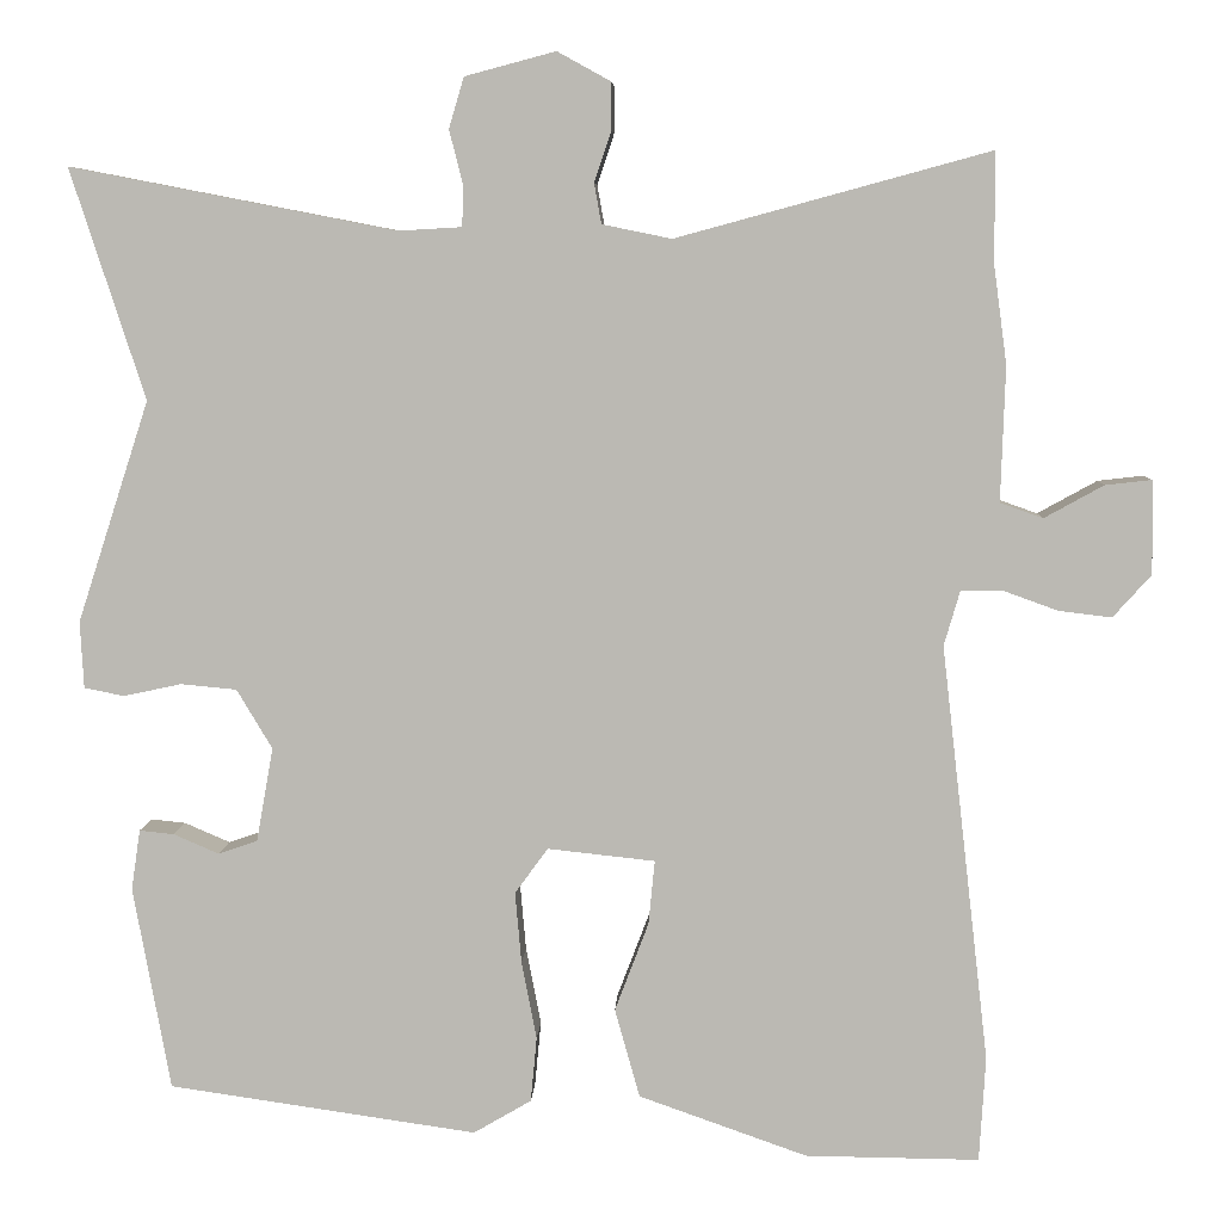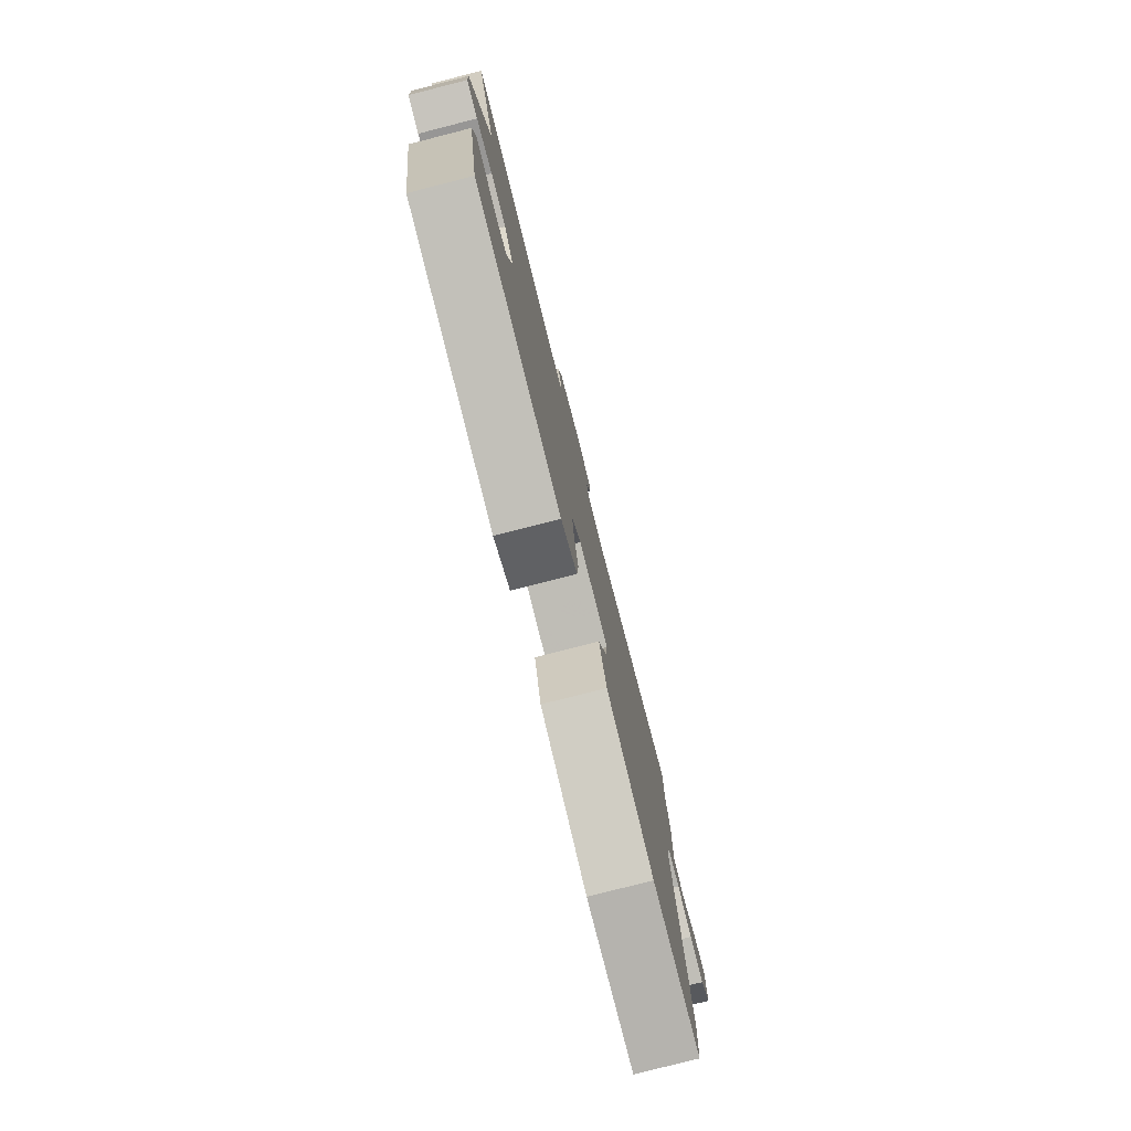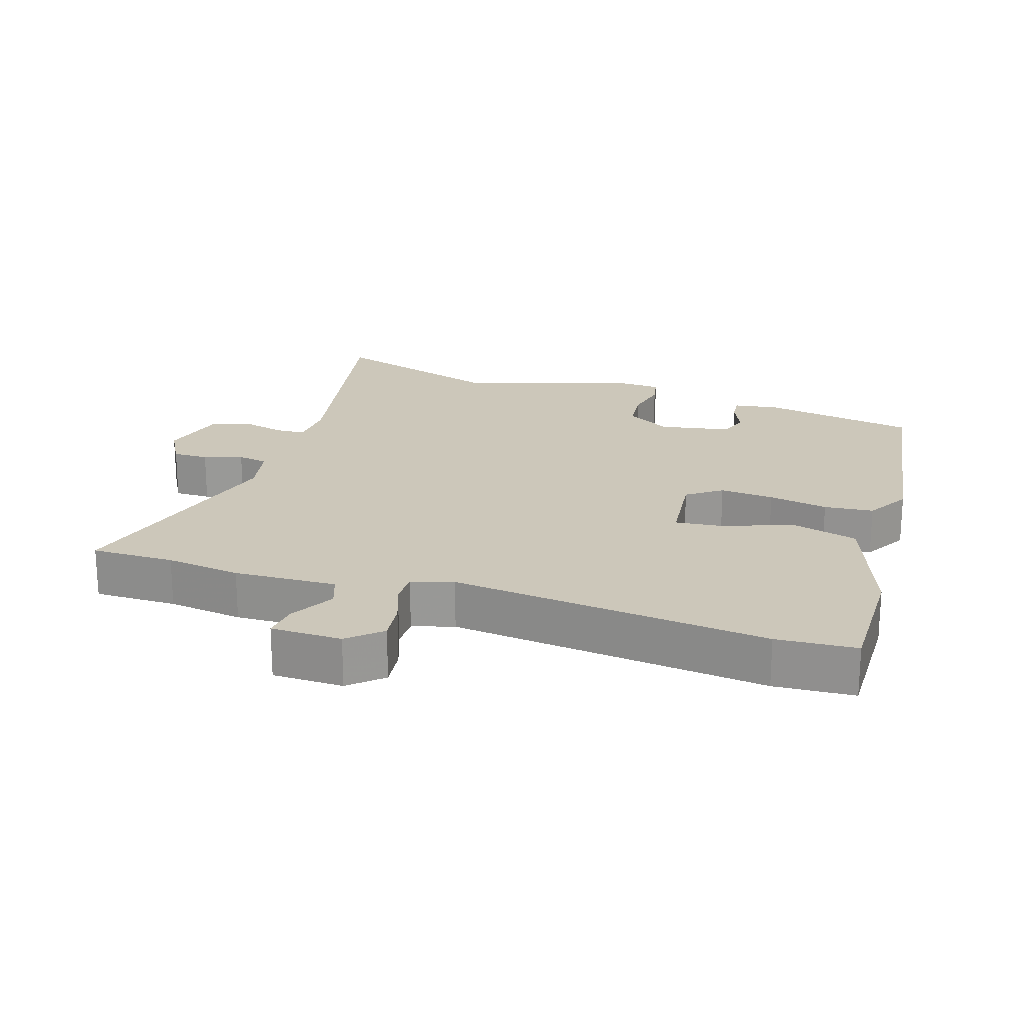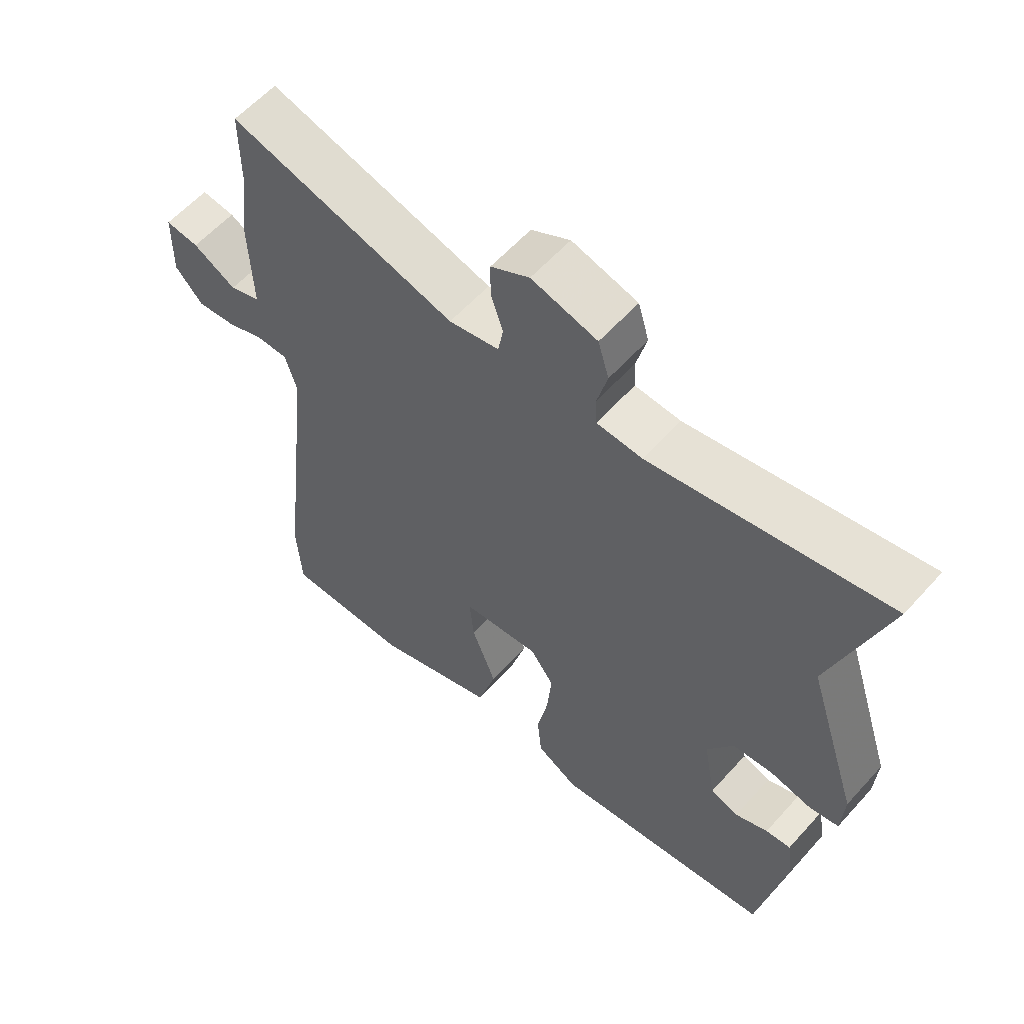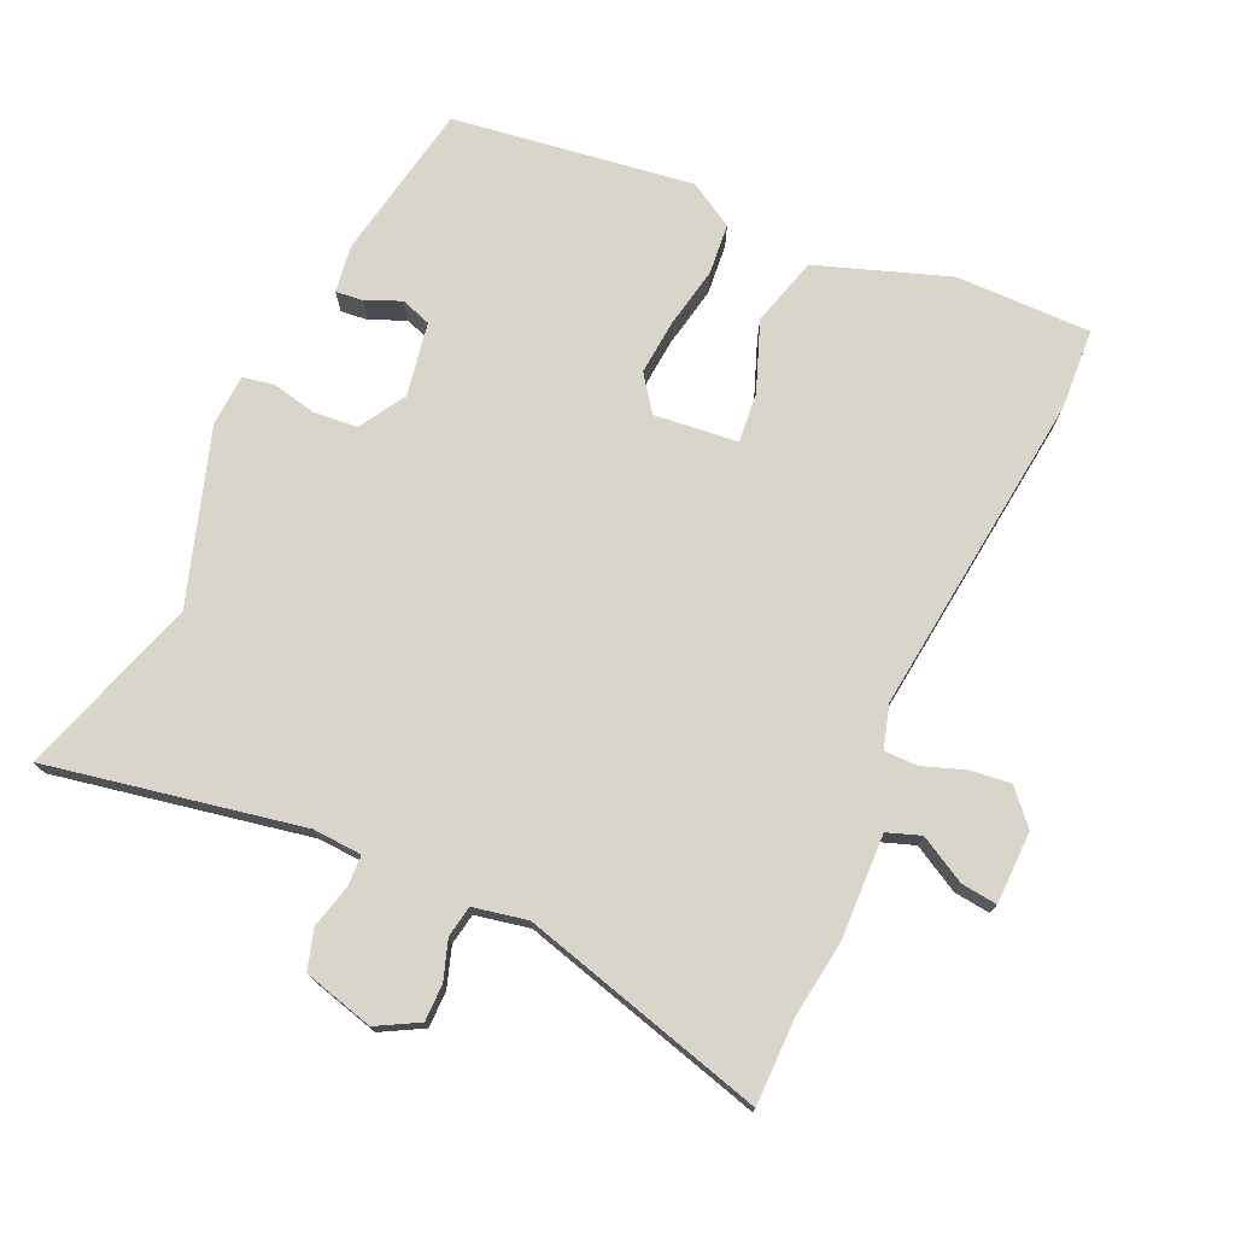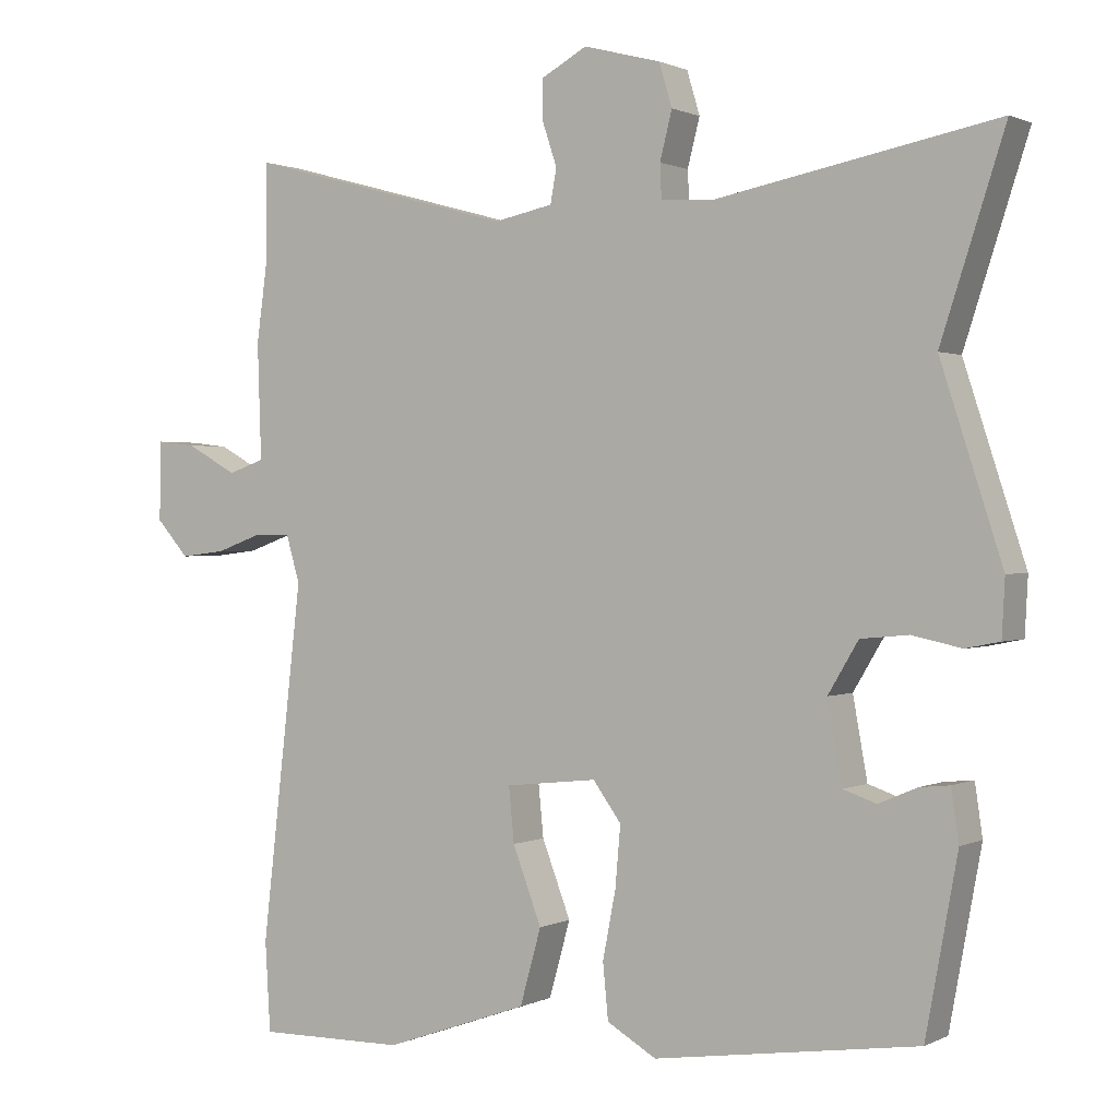
<metadata>
{"format":"obj","ext":"obj","renderer":"f3d","projection":"perspective","resolution":1024,"background":"white","views":[{"elev":6.4,"azim":2.6,"up":"+Z"},{"elev":-79.4,"azim":-75.7,"up":"+Z"},{"elev":21.3,"azim":107.7,"up":"+Y"},{"elev":59.2,"azim":-138.4,"up":"+Z"},{"elev":74.7,"azim":24.5,"up":"+Y"},{"elev":0.9,"azim":-149.1,"up":"+Z"}]}
</metadata>
<code>
v -0.424 0.07 -0.472
v -0.466 0.07 -0.243
v -0.456 0.07 -0.175
v -0.417 0.07 -0.179
v -0.366 0.07 -0.201
v -0.322 0.07 -0.186
v -0.303 0.07 -0.08
v -0.343 0.07 -0.013
v -0.406 0.07 -0.007
v -0.471 0.07 -0.021
v -0.516 0.07 -0.012
v -0.52 0.07 0.063
v -0.439 0.07 0.312
v -0.523 0.07 0.571
v -0.156 0.07 0.5
v -0.085 0.07 0.504
v -0.083 0.07 0.548
v -0.099 0.07 0.611
v -0.082 0.07 0.668
v 0.02 0.07 0.695
v 0.08 0.07 0.662
v 0.08 0.07 0.609
v 0.061 0.07 0.552
v 0.069 0.07 0.507
v 0.147 0.07 0.491
v 0.5 0.07 0.587
v 0.5 0.07 0.464
v 0.515 0.07 0.353
v 0.51 0.07 0.201
v 0.558 0.07 0.184
v 0.625 0.07 0.221
v 0.677 0.07 0.227
v 0.679 0.07 0.122
v 0.636 0.07 0.074
v 0.577 0.07 0.081
v 0.516 0.07 0.103
v 0.468 0.07 0.103
v 0.45 0.07 0.041
v 0.504 0.07 -0.428
v 0.497 0.07 -0.546
v 0.302 0.07 -0.544
v 0.112 0.07 -0.477
v 0.084 0.07 -0.377
v 0.122 0.07 -0.277
v 0.129 0.07 -0.205
v 0.008 0.07 -0.192
v -0.029 0.07 -0.243
v -0.022 0.07 -0.323
v -0.005 0.07 -0.411
v -0.012 0.07 -0.484
v -0.077 0.07 -0.522
v -0.424 0 -0.472
v -0.466 0 -0.243
v -0.456 0 -0.175
v -0.417 0 -0.179
v -0.366 0 -0.201
v -0.322 0 -0.186
v -0.303 0 -0.08
v -0.343 0 -0.013
v -0.406 0 -0.007
v -0.471 0 -0.021
v -0.516 0 -0.012
v -0.52 0 0.063
v -0.439 0 0.312
v -0.523 0 0.571
v -0.156 0 0.5
v -0.085 0 0.504
v -0.083 0 0.548
v -0.099 0 0.611
v -0.082 0 0.668
v 0.02 0 0.695
v 0.08 0 0.662
v 0.08 0 0.609
v 0.061 0 0.552
v 0.069 0 0.507
v 0.147 0 0.491
v 0.5 0 0.587
v 0.5 0 0.464
v 0.515 0 0.353
v 0.51 0 0.201
v 0.558 0 0.184
v 0.625 0 0.221
v 0.677 0 0.227
v 0.679 0 0.122
v 0.636 0 0.074
v 0.577 0 0.081
v 0.516 0 0.103
v 0.468 0 0.103
v 0.45 0 0.041
v 0.504 0 -0.428
v 0.497 0 -0.546
v 0.302 0 -0.544
v 0.112 0 -0.477
v 0.084 0 -0.377
v 0.122 0 -0.277
v 0.129 0 -0.205
v 0.008 0 -0.192
v -0.029 0 -0.243
v -0.022 0 -0.323
v -0.005 0 -0.411
v -0.012 0 -0.484
v -0.077 0 -0.522
f 48 49 50 51
f 47 48 51 1
f 46 47 1 2
f 41 42 43 44
f 41 44 45
f 38 39 40 41
f 38 41 45
f 37 38 45 46
f 33 34 35 36
f 33 36 37
f 30 31 32 33
f 29 30 33 37
f 27 28 29 37
f 25 26 27 37
f 24 25 37 46
f 20 21 22 23
f 17 18 19 20
f 16 17 20 23
f 13 14 15
f 13 15 16
f 9 10 11 12
f 8 9 12 13
f 7 8 13 16
f 2 3 4 5
f 2 5 6
f 46 2 6
f 16 23 24 46
f 6 7 16 46
f 102 101 100 99
f 52 102 99 98
f 53 52 98 97
f 95 94 93 92
f 96 95 92
f 92 91 90 89
f 96 92 89
f 97 96 89 88
f 87 86 85 84
f 88 87 84
f 84 83 82 81
f 88 84 81 80
f 88 80 79 78
f 88 78 77 76
f 97 88 76 75
f 74 73 72 71
f 71 70 69 68
f 74 71 68 67
f 66 65 64
f 67 66 64
f 63 62 61 60
f 64 63 60 59
f 67 64 59 58
f 56 55 54 53
f 57 56 53
f 57 53 97
f 97 75 74 67
f 97 67 58 57
f 1 52 53 2
f 2 53 54 3
f 3 54 55 4
f 4 55 56 5
f 5 56 57 6
f 6 57 58 7
f 7 58 59 8
f 8 59 60 9
f 9 60 61 10
f 10 61 62 11
f 11 62 63 12
f 12 63 64 13
f 13 64 65 14
f 14 65 66 15
f 15 66 67 16
f 16 67 68 17
f 17 68 69 18
f 18 69 70 19
f 19 70 71 20
f 20 71 72 21
f 21 72 73 22
f 22 73 74 23
f 23 74 75 24
f 24 75 76 25
f 25 76 77 26
f 26 77 78 27
f 27 78 79 28
f 28 79 80 29
f 29 80 81 30
f 30 81 82 31
f 31 82 83 32
f 32 83 84 33
f 33 84 85 34
f 34 85 86 35
f 35 86 87 36
f 36 87 88 37
f 37 88 89 38
f 38 89 90 39
f 39 90 91 40
f 40 91 92 41
f 41 92 93 42
f 42 93 94 43
f 43 94 95 44
f 44 95 96 45
f 45 96 97 46
f 46 97 98 47
f 47 98 99 48
f 48 99 100 49
f 49 100 101 50
f 50 101 102 51
f 51 102 52 1

</code>
